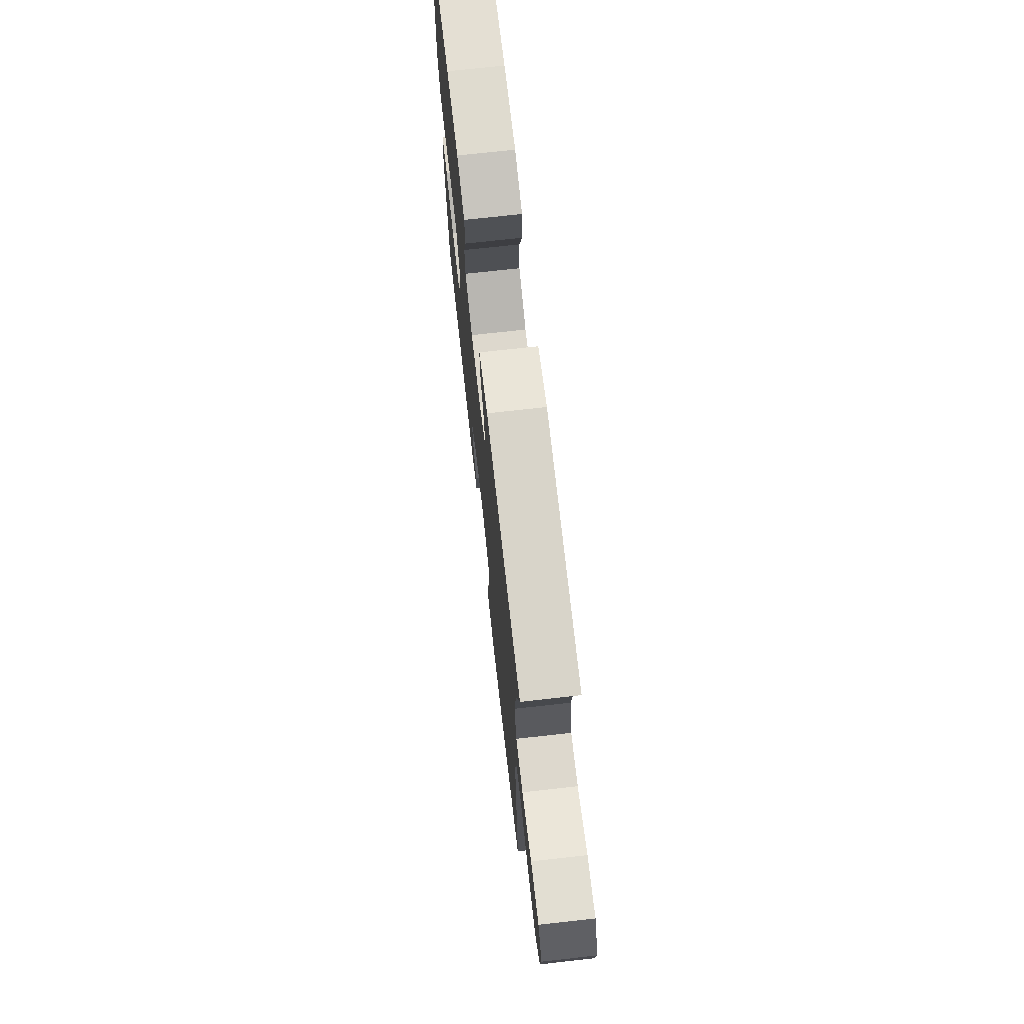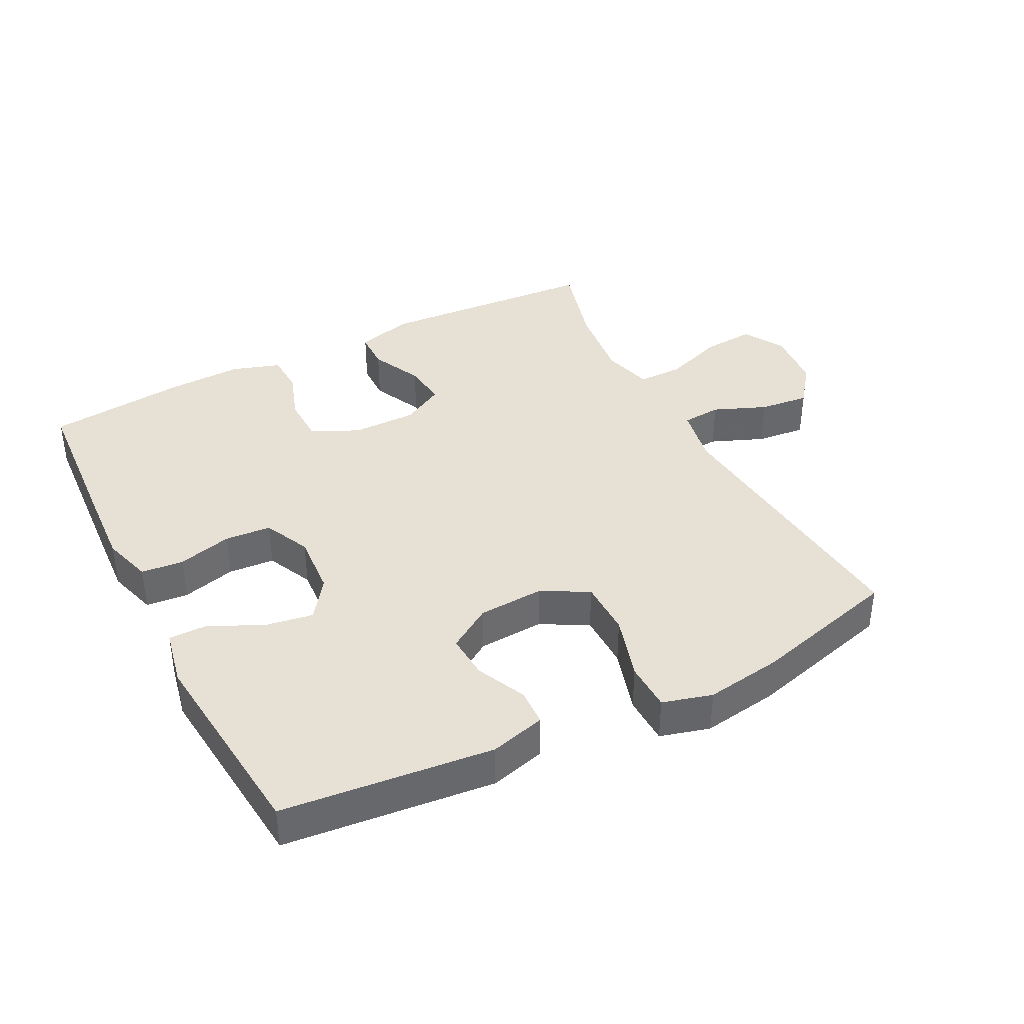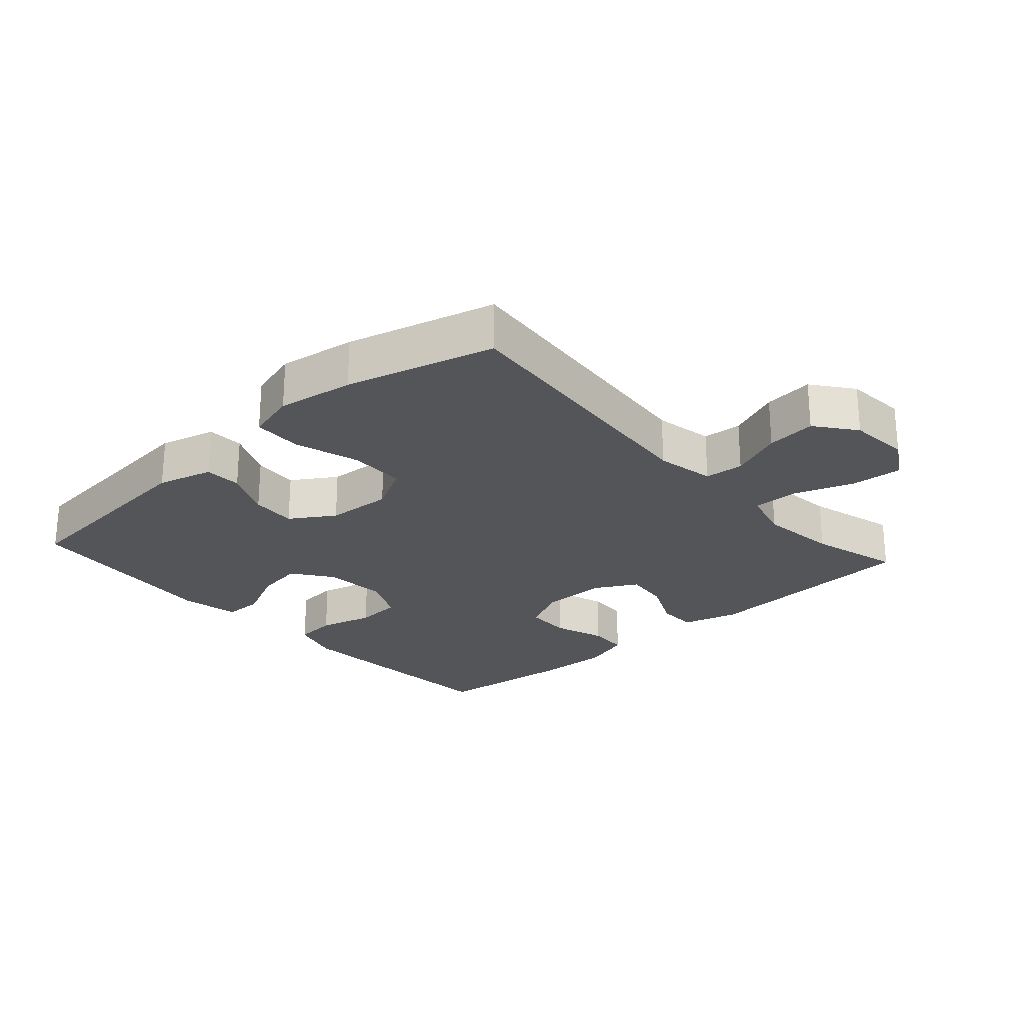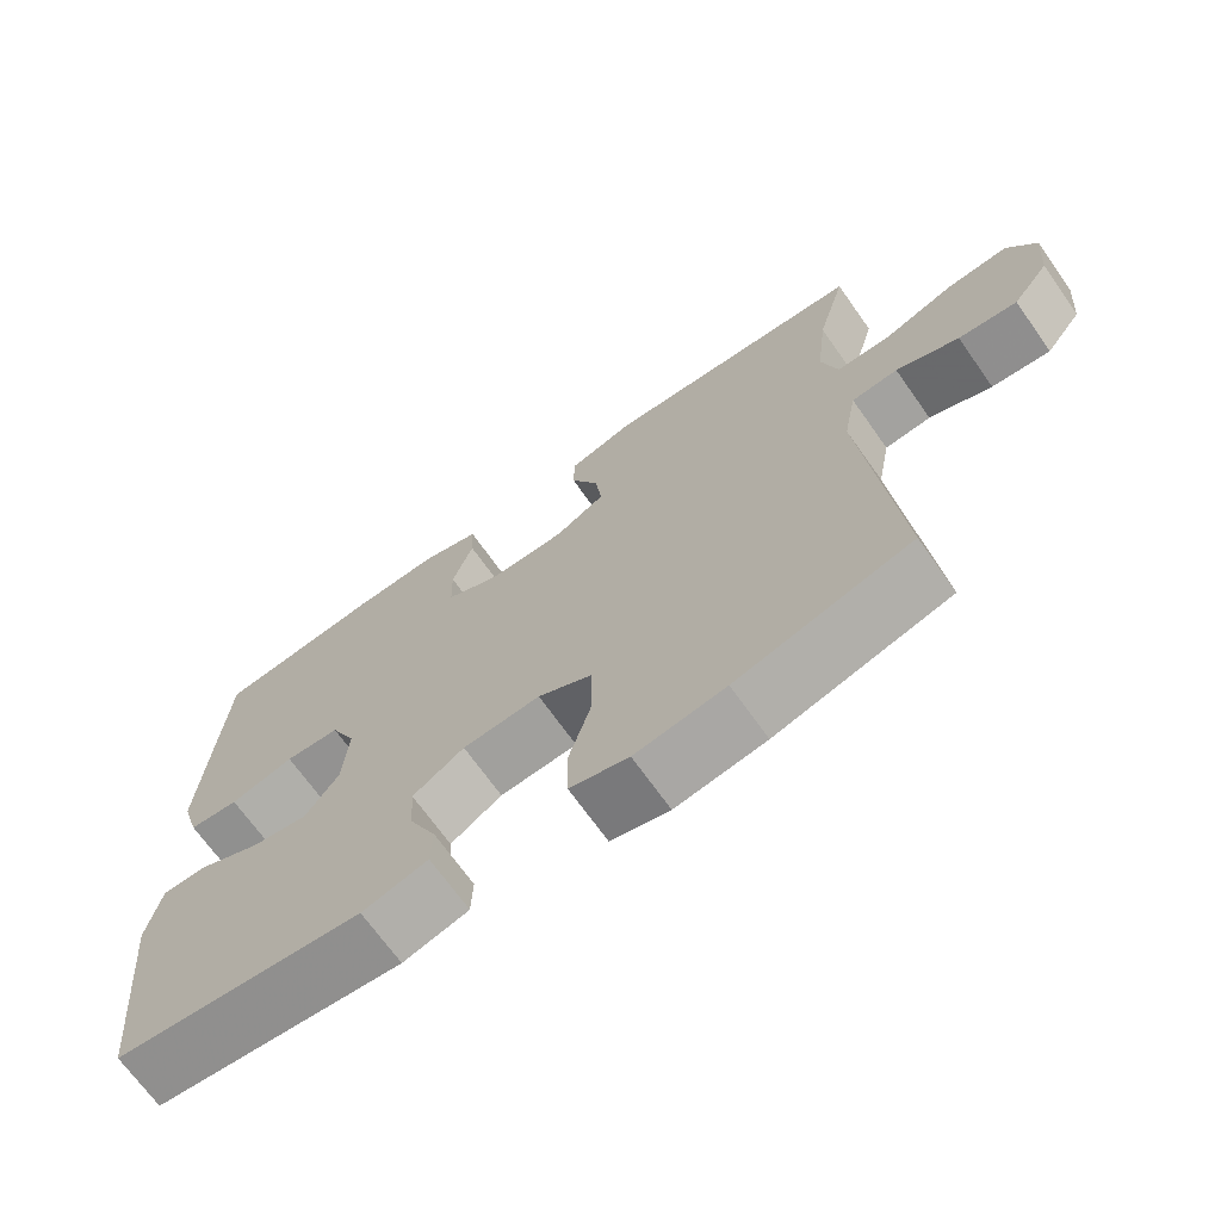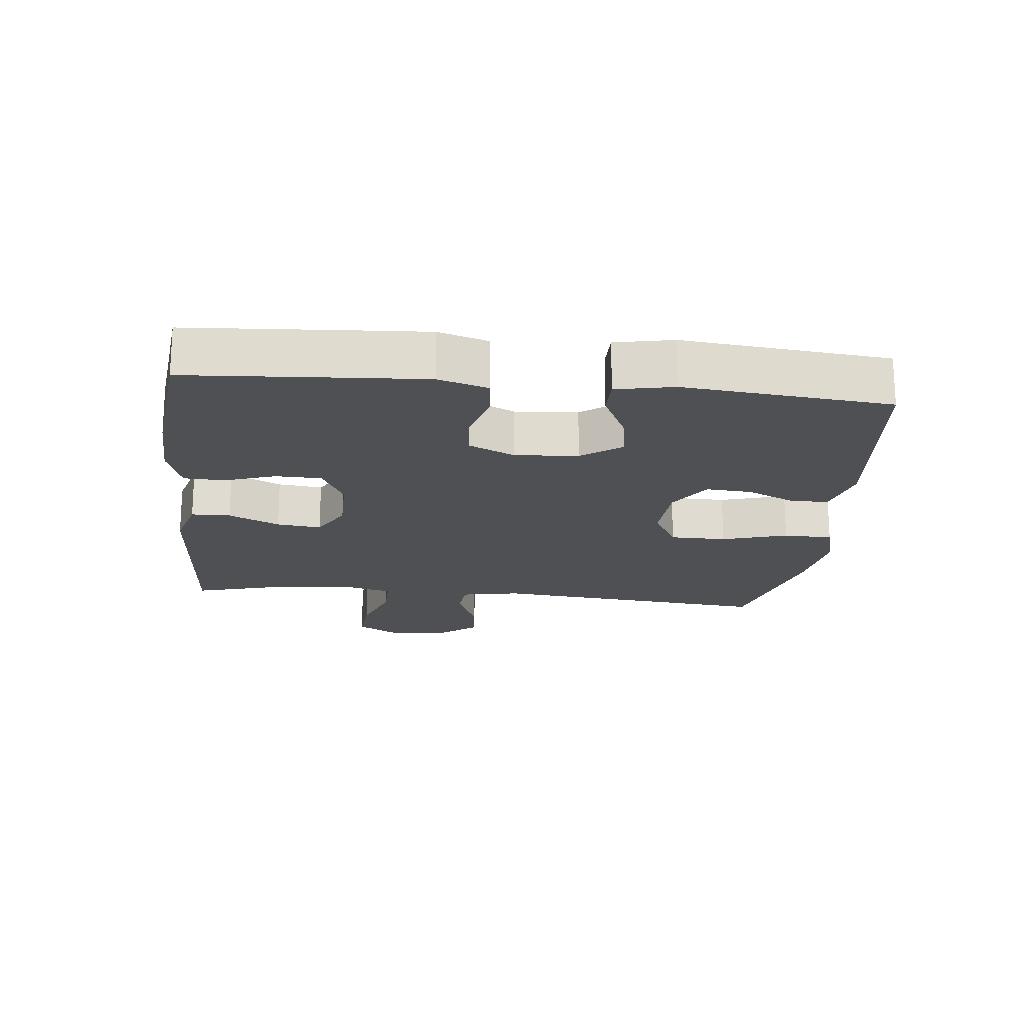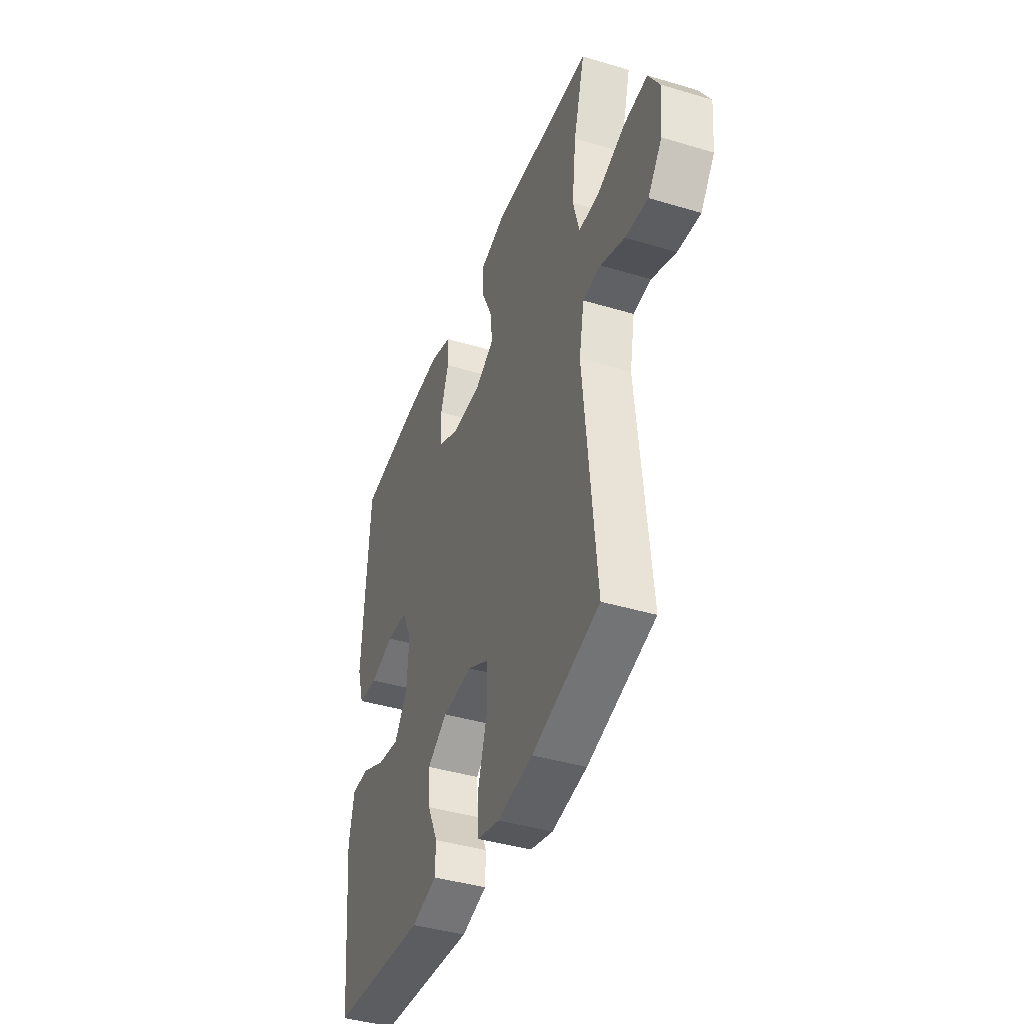
<metadata>
{"format":"obj","ext":"obj","renderer":"f3d","projection":"perspective","resolution":1024,"background":"white","views":[{"elev":72.2,"azim":-96.4,"up":"+Z"},{"elev":39.0,"azim":152.9,"up":"+Y"},{"elev":-24.7,"azim":-138.1,"up":"+Y"},{"elev":-69.3,"azim":-144.7,"up":"+Z"},{"elev":-19.2,"azim":84.0,"up":"+Y"},{"elev":-41.6,"azim":-109.9,"up":"+Z"}]}
</metadata>
<code>
v -0.5 0.07 -0.5
v -0.458 0.07 -0.068
v -0.475 0.07 0.022
v -0.535 0.07 0.027
v -0.616 0.07 -0.006
v -0.692 0.07 -0.014
v -0.739 0.07 0.047
v -0.747 0.07 0.14
v -0.71 0.07 0.203
v -0.631 0.07 0.197
v -0.538 0.07 0.164
v -0.469 0.07 0.164
v -0.448 0.07 0.242
v -0.462 0.07 0.362
v -0.5 0.07 0.5
v -0.16 0.07 0.522
v -0.074 0.07 0.498
v -0.073 0.07 0.438
v -0.11 0.07 0.36
v -0.118 0.07 0.292
v -0.053 0.07 0.256
v 0.047 0.07 0.256
v 0.118 0.07 0.292
v 0.12 0.07 0.362
v 0.093 0.07 0.441
v 0.096 0.07 0.503
v 0.17 0.07 0.527
v 0.286 0.07 0.523
v 0.5 0.07 0.5
v 0.516 0.07 0.259
v 0.523 0.07 0.144
v 0.5 0.07 0.068
v 0.435 0.07 0.062
v 0.352 0.07 0.084
v 0.281 0.07 0.079
v 0.248 0.07 0.008
v 0.255 0.07 -0.088
v 0.299 0.07 -0.149
v 0.373 0.07 -0.137
v 0.454 0.07 -0.098
v 0.513 0.07 -0.098
v 0.531 0.07 -0.186
v 0.5 0.07 -0.5
v 0.178 0.07 -0.532
v 0.093 0.07 -0.509
v 0.091 0.07 -0.452
v 0.126 0.07 -0.377
v 0.131 0.07 -0.307
v 0.064 0.07 -0.264
v -0.037 0.07 -0.258
v -0.108 0.07 -0.297
v -0.109 0.07 -0.383
v -0.079 0.07 -0.483
v -0.081 0.07 -0.558
v -0.157 0.07 -0.579
v -0.274 0.07 -0.561
v -0.5 0 -0.5
v -0.458 0 -0.068
v -0.475 0 0.022
v -0.535 0 0.027
v -0.616 0 -0.006
v -0.692 0 -0.014
v -0.739 0 0.047
v -0.747 0 0.14
v -0.71 0 0.203
v -0.631 0 0.197
v -0.538 0 0.164
v -0.469 0 0.164
v -0.448 0 0.242
v -0.462 0 0.362
v -0.5 0 0.5
v -0.16 0 0.522
v -0.074 0 0.498
v -0.073 0 0.438
v -0.11 0 0.36
v -0.118 0 0.292
v -0.053 0 0.256
v 0.047 0 0.256
v 0.118 0 0.292
v 0.12 0 0.362
v 0.093 0 0.441
v 0.096 0 0.503
v 0.17 0 0.527
v 0.286 0 0.523
v 0.5 0 0.5
v 0.516 0 0.259
v 0.523 0 0.144
v 0.5 0 0.068
v 0.435 0 0.062
v 0.352 0 0.084
v 0.281 0 0.079
v 0.248 0 0.008
v 0.255 0 -0.088
v 0.299 0 -0.149
v 0.373 0 -0.137
v 0.454 0 -0.098
v 0.513 0 -0.098
v 0.531 0 -0.186
v 0.5 0 -0.5
v 0.178 0 -0.532
v 0.093 0 -0.509
v 0.091 0 -0.452
v 0.126 0 -0.377
v 0.131 0 -0.307
v 0.064 0 -0.264
v -0.037 0 -0.258
v -0.108 0 -0.297
v -0.109 0 -0.383
v -0.079 0 -0.483
v -0.081 0 -0.558
v -0.157 0 -0.579
v -0.274 0 -0.561
f 55 56 1 2
f 52 53 54 55
f 51 52 55 2
f 50 51 2 3
f 49 50 3
f 44 45 46 47
f 44 47 48
f 43 44 48
f 42 43 48 49
f 39 40 41 42
f 38 39 42 49
f 31 32 33 34
f 31 34 35
f 30 31 35
f 29 30 35
f 28 29 35
f 27 28 35 36
f 24 25 26 27
f 23 24 27 36
f 16 17 18 19
f 14 15 16 19
f 13 14 19 20
f 12 13 20 21
f 8 9 10 11
f 8 11 12
f 7 8 12
f 4 5 6 7
f 3 4 7 12
f 37 38 49 3
f 22 23 36 37
f 21 22 37
f 3 12 21 37
f 58 57 112 111
f 111 110 109 108
f 58 111 108 107
f 59 58 107 106
f 59 106 105
f 103 102 101 100
f 104 103 100
f 104 100 99
f 105 104 99 98
f 98 97 96 95
f 105 98 95 94
f 90 89 88 87
f 91 90 87
f 91 87 86
f 91 86 85
f 91 85 84
f 92 91 84 83
f 83 82 81 80
f 92 83 80 79
f 75 74 73 72
f 75 72 71 70
f 76 75 70 69
f 77 76 69 68
f 67 66 65 64
f 68 67 64
f 68 64 63
f 63 62 61 60
f 68 63 60 59
f 59 105 94 93
f 93 92 79 78
f 93 78 77
f 93 77 68 59
f 1 57 58 2
f 2 58 59 3
f 3 59 60 4
f 4 60 61 5
f 5 61 62 6
f 6 62 63 7
f 7 63 64 8
f 8 64 65 9
f 9 65 66 10
f 10 66 67 11
f 11 67 68 12
f 12 68 69 13
f 13 69 70 14
f 14 70 71 15
f 15 71 72 16
f 16 72 73 17
f 17 73 74 18
f 18 74 75 19
f 19 75 76 20
f 20 76 77 21
f 21 77 78 22
f 22 78 79 23
f 23 79 80 24
f 24 80 81 25
f 25 81 82 26
f 26 82 83 27
f 27 83 84 28
f 28 84 85 29
f 29 85 86 30
f 30 86 87 31
f 31 87 88 32
f 32 88 89 33
f 33 89 90 34
f 34 90 91 35
f 35 91 92 36
f 36 92 93 37
f 37 93 94 38
f 38 94 95 39
f 39 95 96 40
f 40 96 97 41
f 41 97 98 42
f 42 98 99 43
f 43 99 100 44
f 44 100 101 45
f 45 101 102 46
f 46 102 103 47
f 47 103 104 48
f 48 104 105 49
f 49 105 106 50
f 50 106 107 51
f 51 107 108 52
f 52 108 109 53
f 53 109 110 54
f 54 110 111 55
f 55 111 112 56
f 56 112 57 1

</code>
